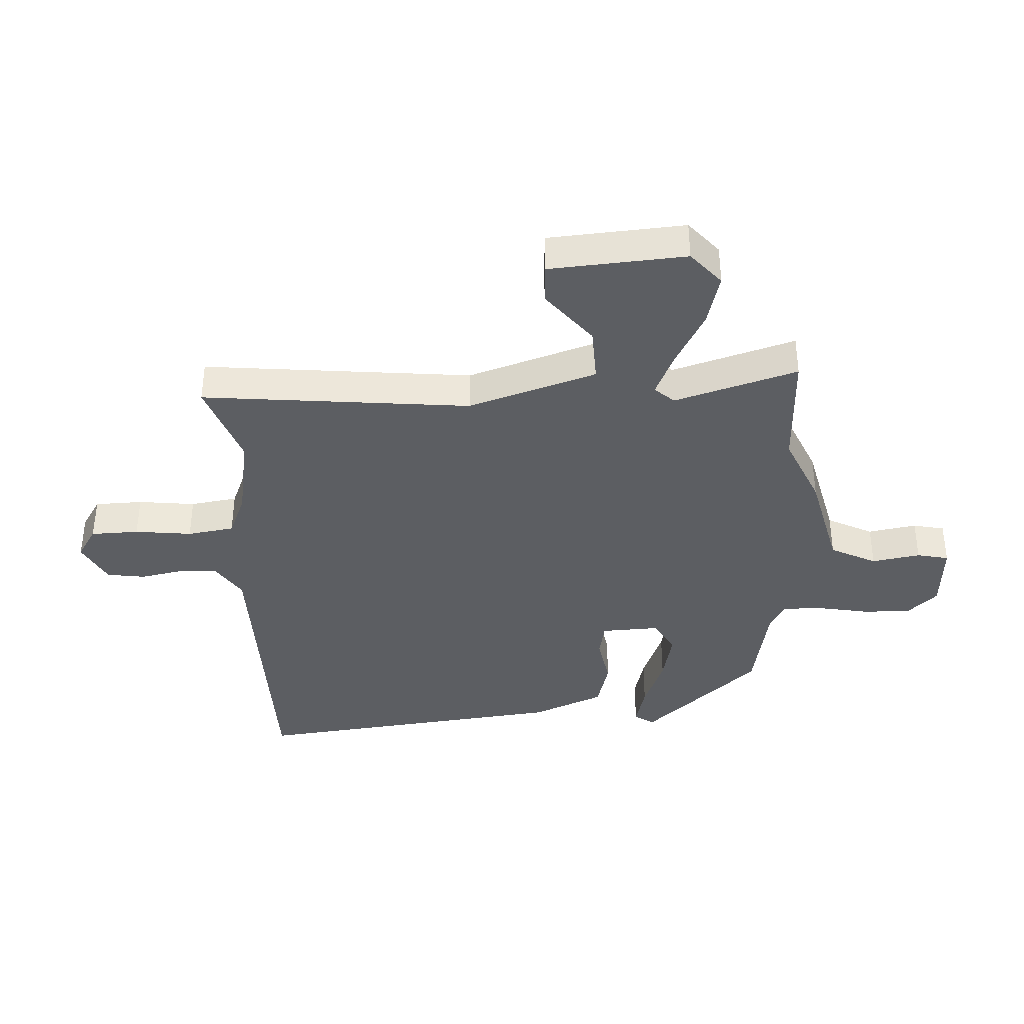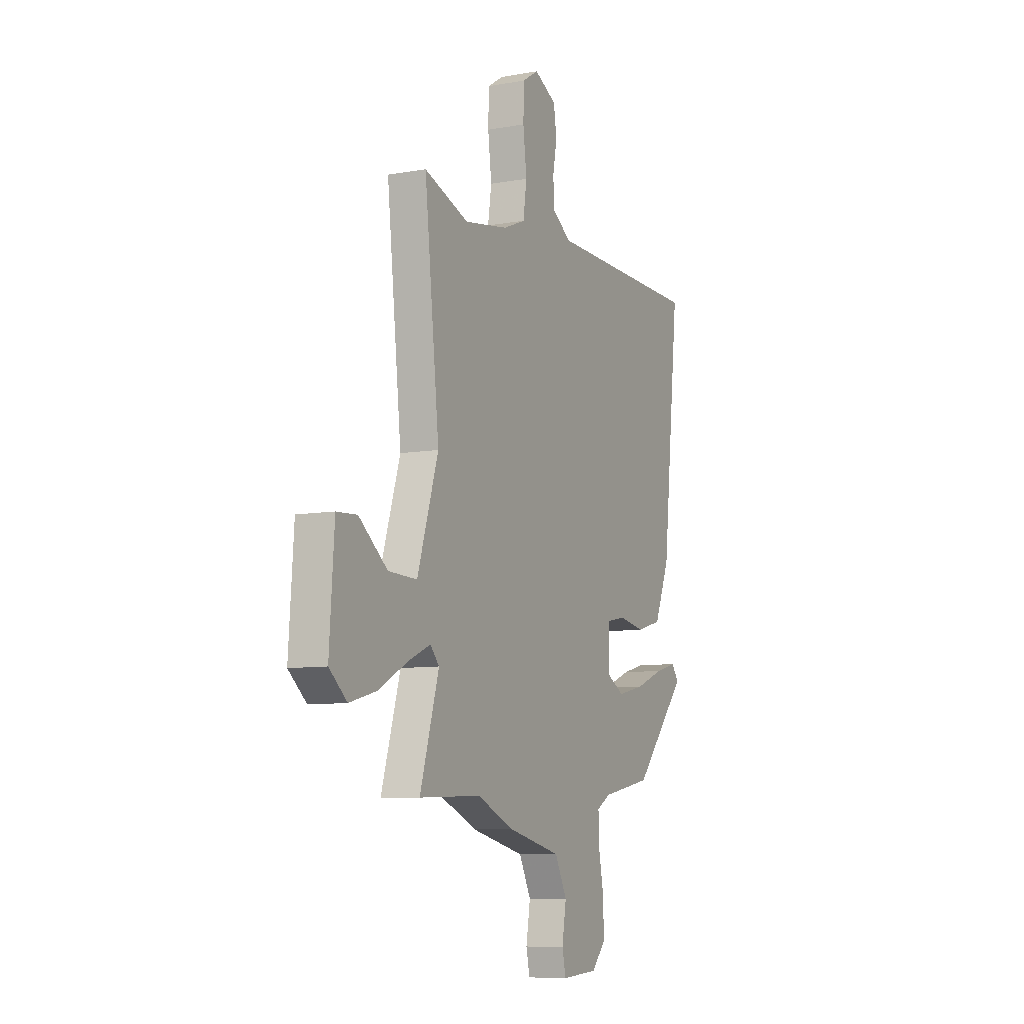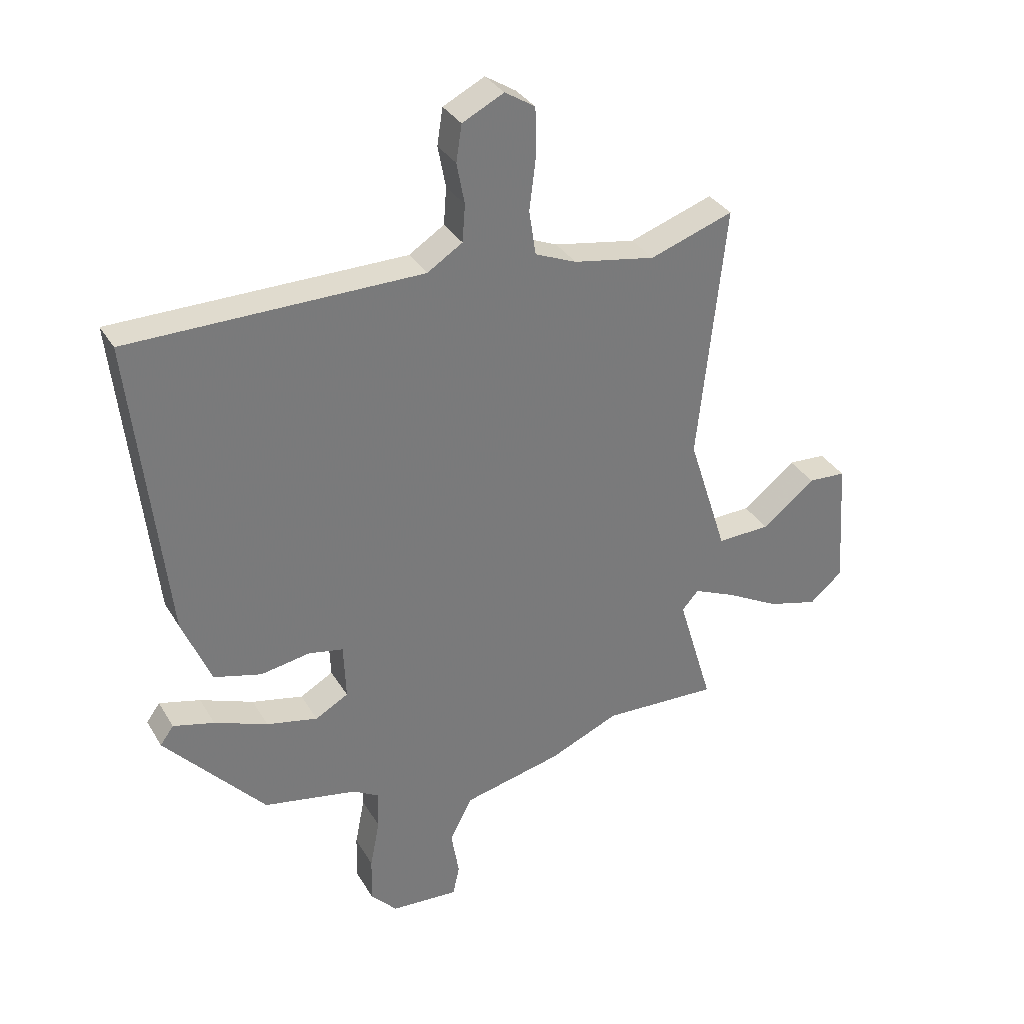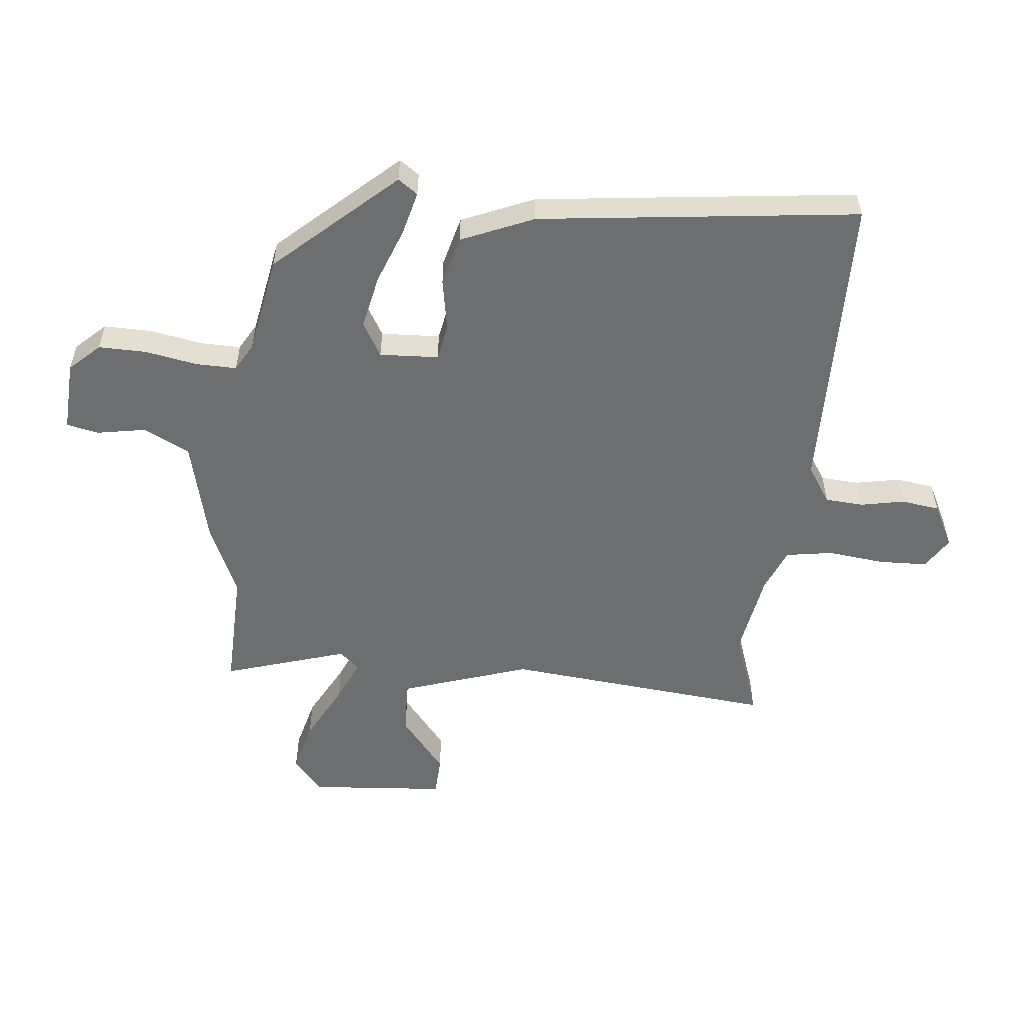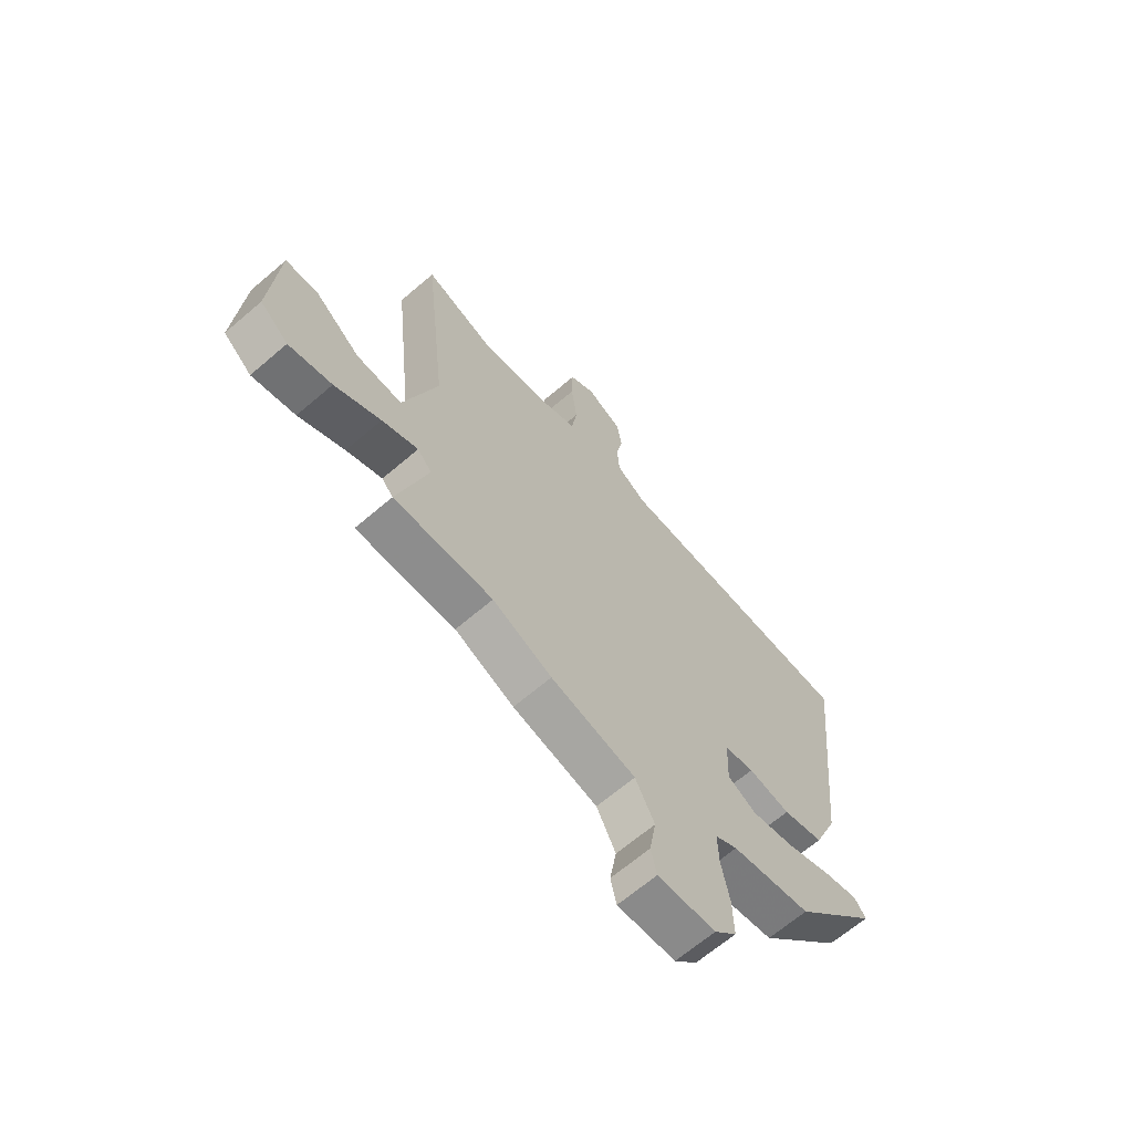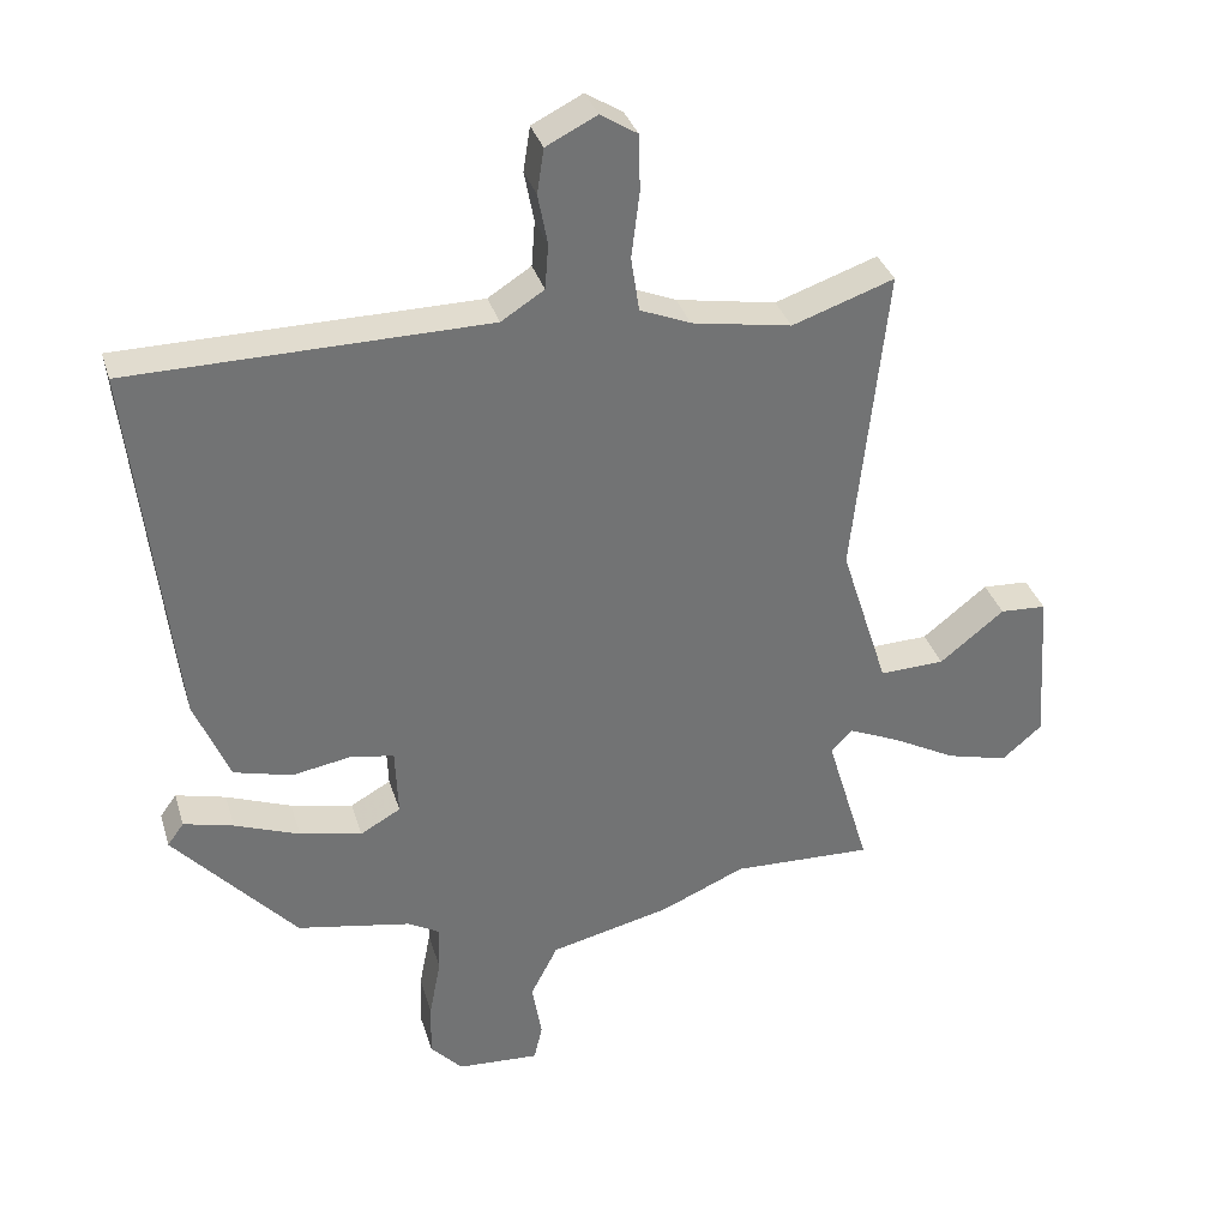
<metadata>
{"format":"obj","ext":"obj","renderer":"f3d","projection":"perspective","resolution":1024,"background":"white","views":[{"elev":-37.9,"azim":93.3,"up":"+Y"},{"elev":-8.5,"azim":115.9,"up":"+Z"},{"elev":33.5,"azim":-26.5,"up":"+Z"},{"elev":-54.2,"azim":-95.3,"up":"+Y"},{"elev":-66.1,"azim":130.7,"up":"+Z"},{"elev":34.4,"azim":-16.2,"up":"+Z"}]}
</metadata>
<code>
v -0.352 0.07 -0.447
v -0.531 0.07 -0.246
v -0.507 0.07 -0.213
v -0.434 0.07 -0.232
v -0.339 0.07 -0.269
v -0.248 0.07 -0.289
v -0.189 0.07 -0.256
v -0.193 0.07 -0.156
v -0.255 0.07 -0.144
v -0.343 0.07 -0.159
v -0.428 0.07 -0.136
v -0.479 0.07 -0.013
v -0.538 0.07 0.529
v -0.017 0.07 0.533
v 0.046 0.07 0.573
v 0.051 0.07 0.639
v 0.037 0.07 0.713
v 0.047 0.07 0.778
v 0.121 0.07 0.815
v 0.175 0.07 0.781
v 0.177 0.07 0.699
v 0.165 0.07 0.602
v 0.177 0.07 0.522
v 0.251 0.07 0.491
v 0.397 0.07 0.465
v 0.546 0.07 0.516
v 0.497 0.07 0.059
v 0.567 0.07 -0.16
v 0.662 0.07 -0.157
v 0.757 0.07 -0.082
v 0.825 0.07 -0.086
v 0.841 0.07 -0.318
v 0.782 0.07 -0.368
v 0.692 0.07 -0.344
v 0.596 0.07 -0.292
v 0.521 0.07 -0.259
v 0.491 0.07 -0.292
v 0.554 0.07 -0.502
v 0.348 0.07 -0.494
v 0.224 0.07 -0.547
v 0.047 0.07 -0.588
v 0.007 0.07 -0.666
v 0.021 0.07 -0.749
v 0.009 0.07 -0.803
v -0.112 0.07 -0.795
v -0.159 0.07 -0.744
v -0.157 0.07 -0.663
v -0.14 0.07 -0.575
v -0.138 0.07 -0.506
v -0.185 0.07 -0.479
v -0.352 0 -0.447
v -0.531 0 -0.246
v -0.507 0 -0.213
v -0.434 0 -0.232
v -0.339 0 -0.269
v -0.248 0 -0.289
v -0.189 0 -0.256
v -0.193 0 -0.156
v -0.255 0 -0.144
v -0.343 0 -0.159
v -0.428 0 -0.136
v -0.479 0 -0.013
v -0.538 0 0.529
v -0.017 0 0.533
v 0.046 0 0.573
v 0.051 0 0.639
v 0.037 0 0.713
v 0.047 0 0.778
v 0.121 0 0.815
v 0.175 0 0.781
v 0.177 0 0.699
v 0.165 0 0.602
v 0.177 0 0.522
v 0.251 0 0.491
v 0.397 0 0.465
v 0.546 0 0.516
v 0.497 0 0.059
v 0.567 0 -0.16
v 0.662 0 -0.157
v 0.757 0 -0.082
v 0.825 0 -0.086
v 0.841 0 -0.318
v 0.782 0 -0.368
v 0.692 0 -0.344
v 0.596 0 -0.292
v 0.521 0 -0.259
v 0.491 0 -0.292
v 0.554 0 -0.502
v 0.348 0 -0.494
v 0.224 0 -0.547
v 0.047 0 -0.588
v 0.007 0 -0.666
v 0.021 0 -0.749
v 0.009 0 -0.803
v -0.112 0 -0.795
v -0.159 0 -0.744
v -0.157 0 -0.663
v -0.14 0 -0.575
v -0.138 0 -0.506
v -0.185 0 -0.479
f 45 46 47 48
f 45 48 49
f 42 43 44 45
f 41 42 45 49
f 39 40 41 49
f 37 38 39
f 37 39 49 50
f 32 33 34 35
f 32 35 36
f 29 30 31 32
f 28 29 32 36
f 27 28 36 37
f 25 26 27
f 24 25 27 37
f 19 20 21 22
f 19 22 23
f 16 17 18 19
f 15 16 19 23
f 14 15 23 24
f 9 10 11 12
f 8 9 12 13
f 2 3 4 5
f 2 5 6
f 1 2 6
f 50 1 6 7
f 24 37 50 7
f 8 13 14 24
f 7 8 24
f 98 97 96 95
f 99 98 95
f 95 94 93 92
f 99 95 92 91
f 99 91 90 89
f 89 88 87
f 100 99 89 87
f 85 84 83 82
f 86 85 82
f 82 81 80 79
f 86 82 79 78
f 87 86 78 77
f 77 76 75
f 87 77 75 74
f 72 71 70 69
f 73 72 69
f 69 68 67 66
f 73 69 66 65
f 74 73 65 64
f 62 61 60 59
f 63 62 59 58
f 55 54 53 52
f 56 55 52
f 56 52 51
f 57 56 51 100
f 57 100 87 74
f 74 64 63 58
f 74 58 57
f 1 51 52 2
f 2 52 53 3
f 3 53 54 4
f 4 54 55 5
f 5 55 56 6
f 6 56 57 7
f 7 57 58 8
f 8 58 59 9
f 9 59 60 10
f 10 60 61 11
f 11 61 62 12
f 12 62 63 13
f 13 63 64 14
f 14 64 65 15
f 15 65 66 16
f 16 66 67 17
f 17 67 68 18
f 18 68 69 19
f 19 69 70 20
f 20 70 71 21
f 21 71 72 22
f 22 72 73 23
f 23 73 74 24
f 24 74 75 25
f 25 75 76 26
f 26 76 77 27
f 27 77 78 28
f 28 78 79 29
f 29 79 80 30
f 30 80 81 31
f 31 81 82 32
f 32 82 83 33
f 33 83 84 34
f 34 84 85 35
f 35 85 86 36
f 36 86 87 37
f 37 87 88 38
f 38 88 89 39
f 39 89 90 40
f 40 90 91 41
f 41 91 92 42
f 42 92 93 43
f 43 93 94 44
f 44 94 95 45
f 45 95 96 46
f 46 96 97 47
f 47 97 98 48
f 48 98 99 49
f 49 99 100 50
f 50 100 51 1

</code>
